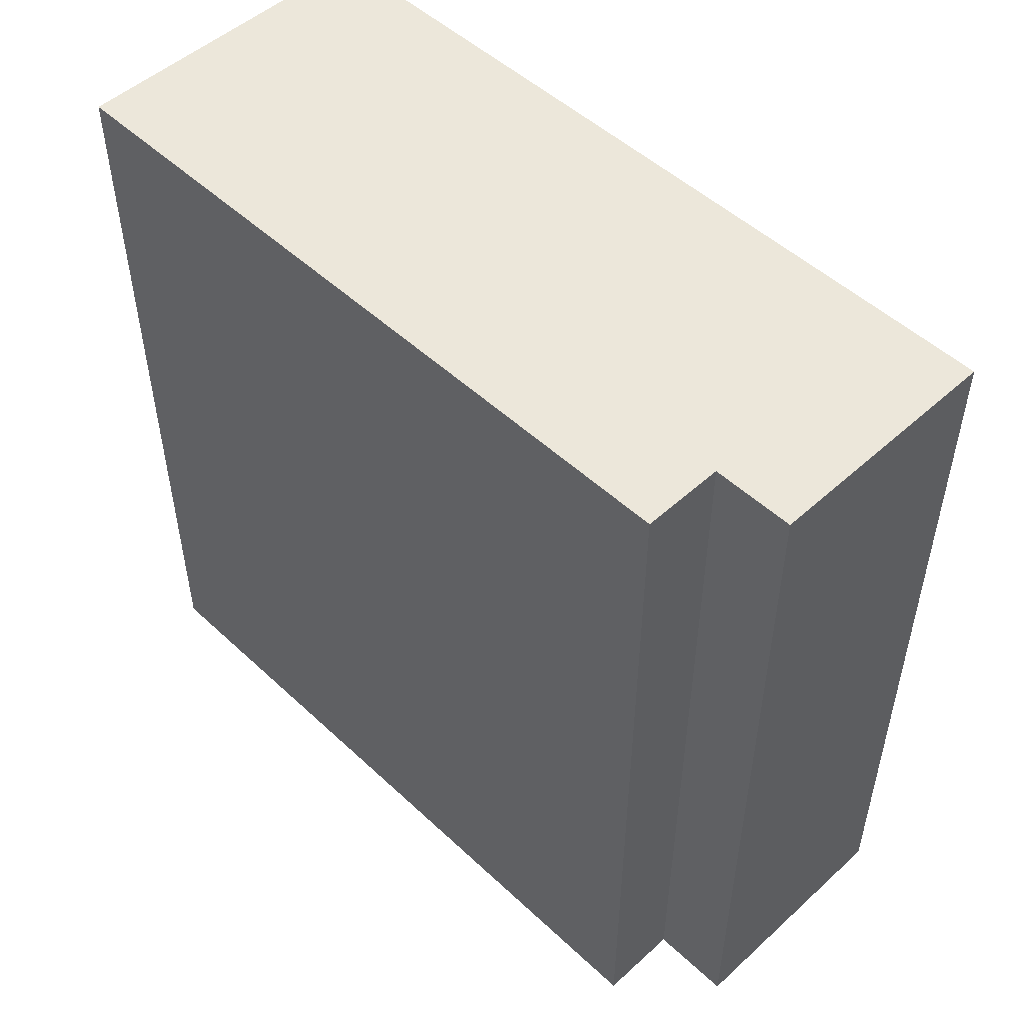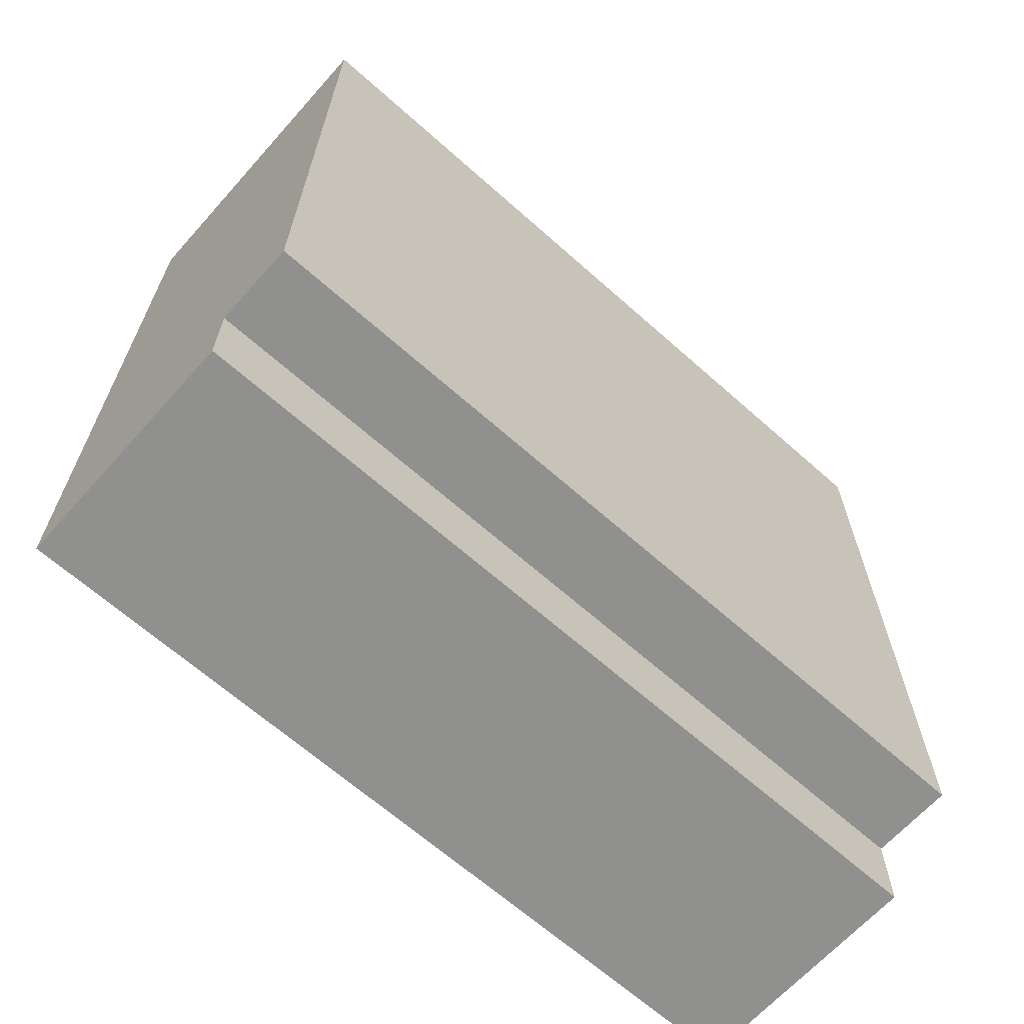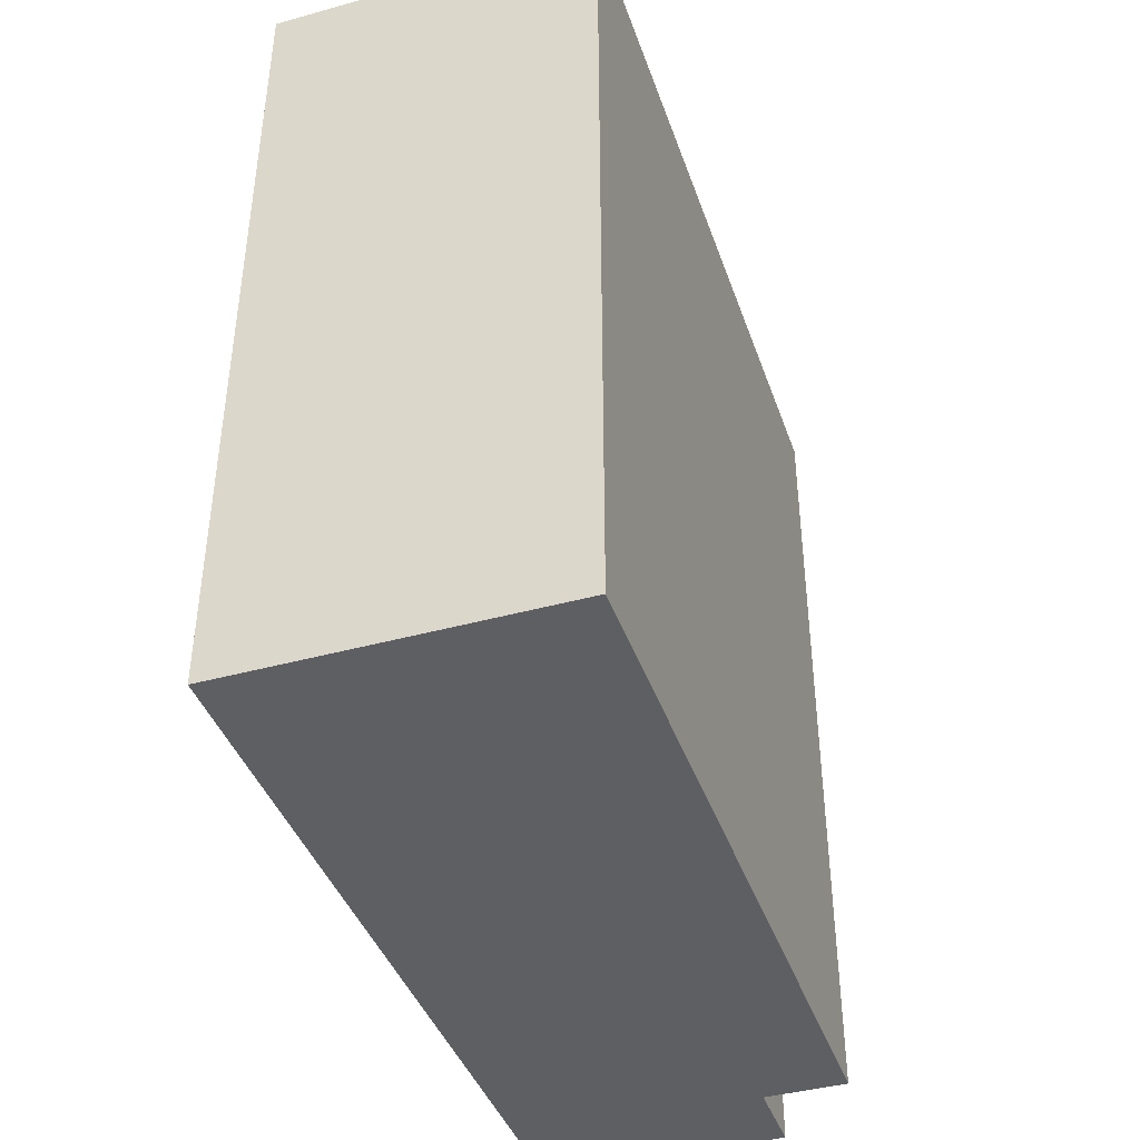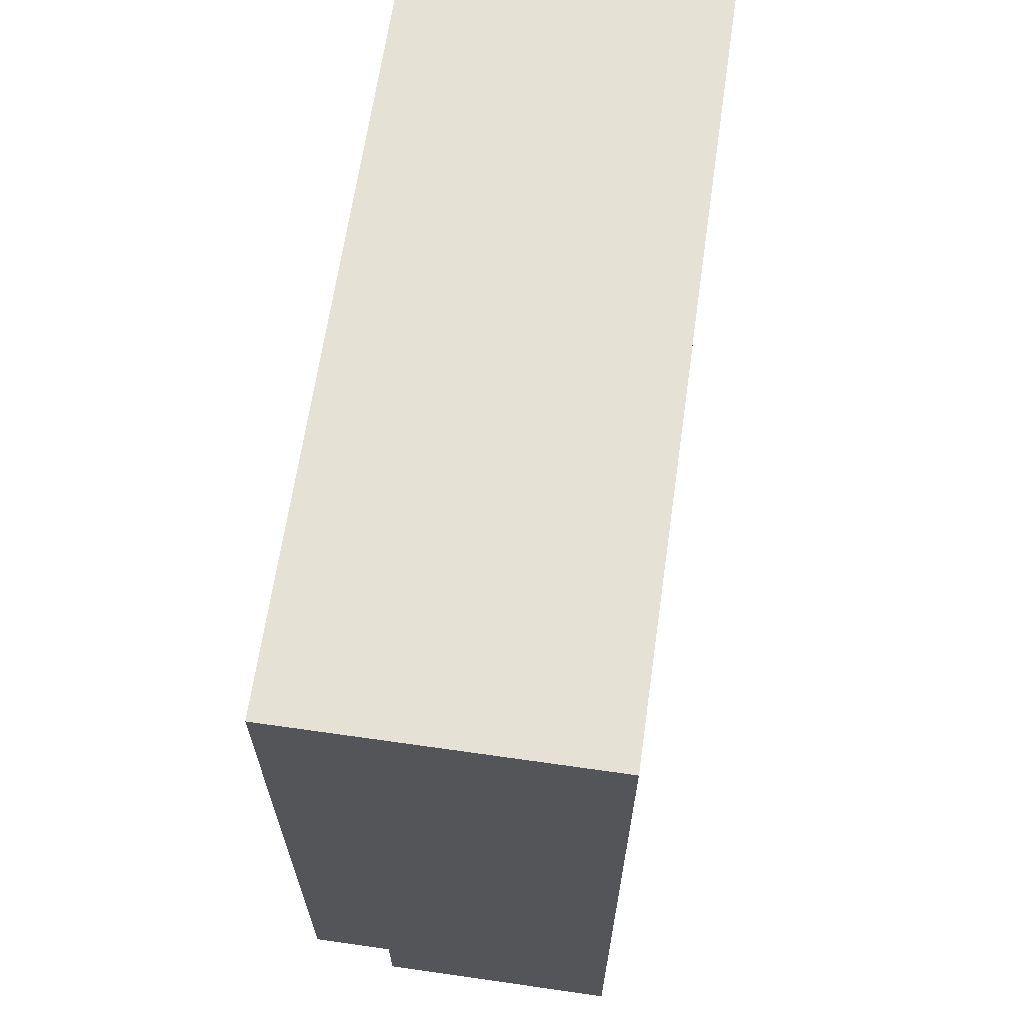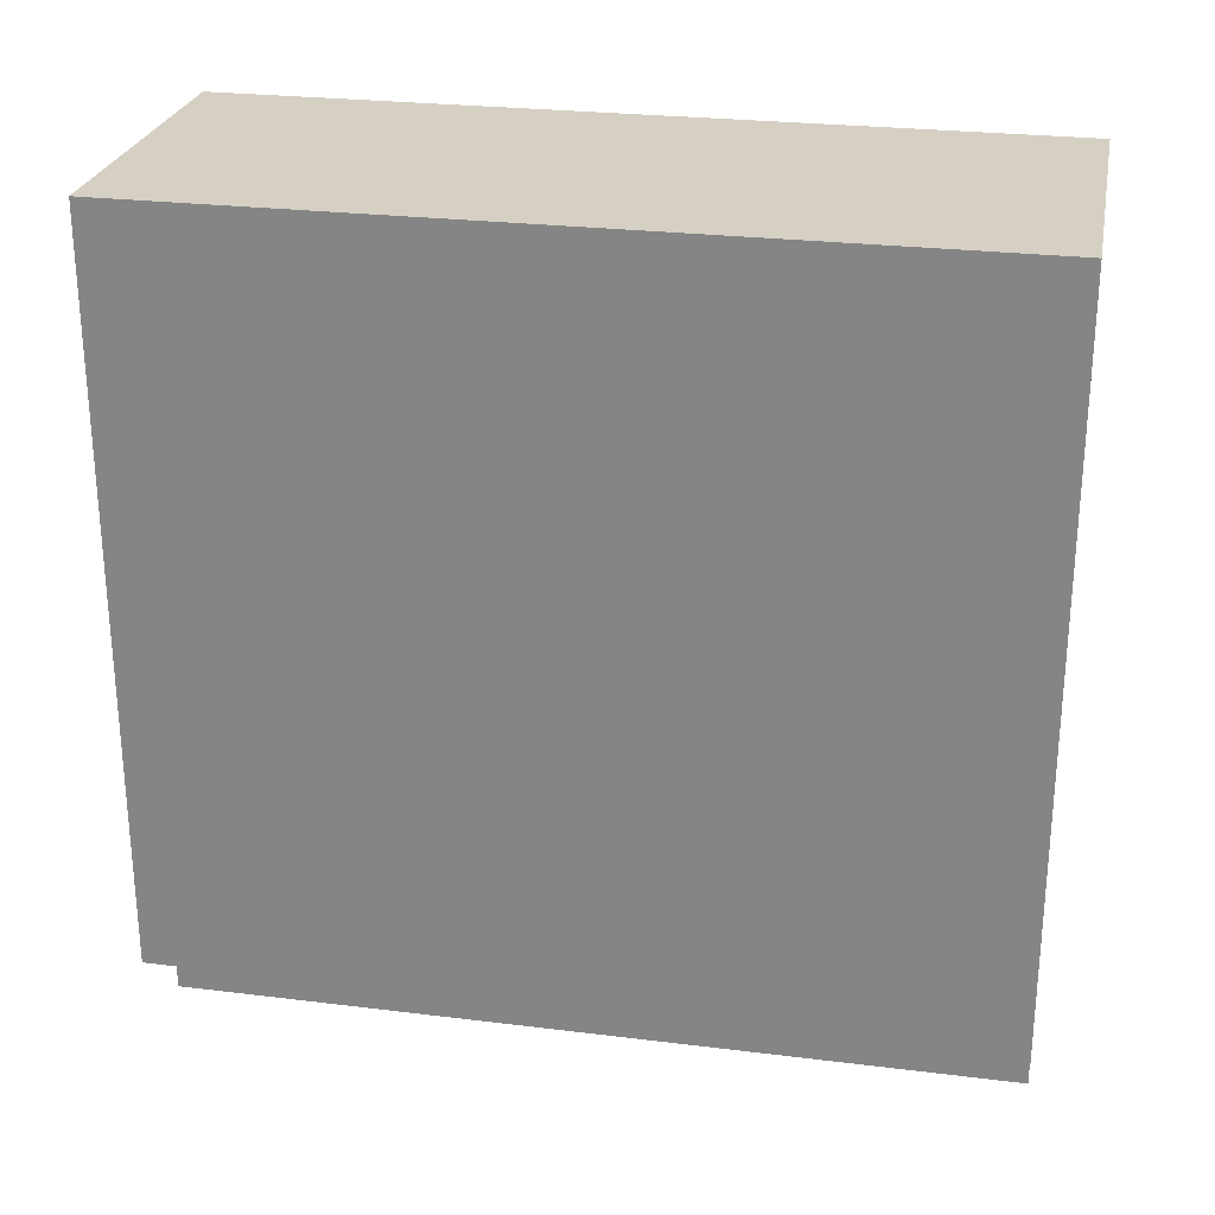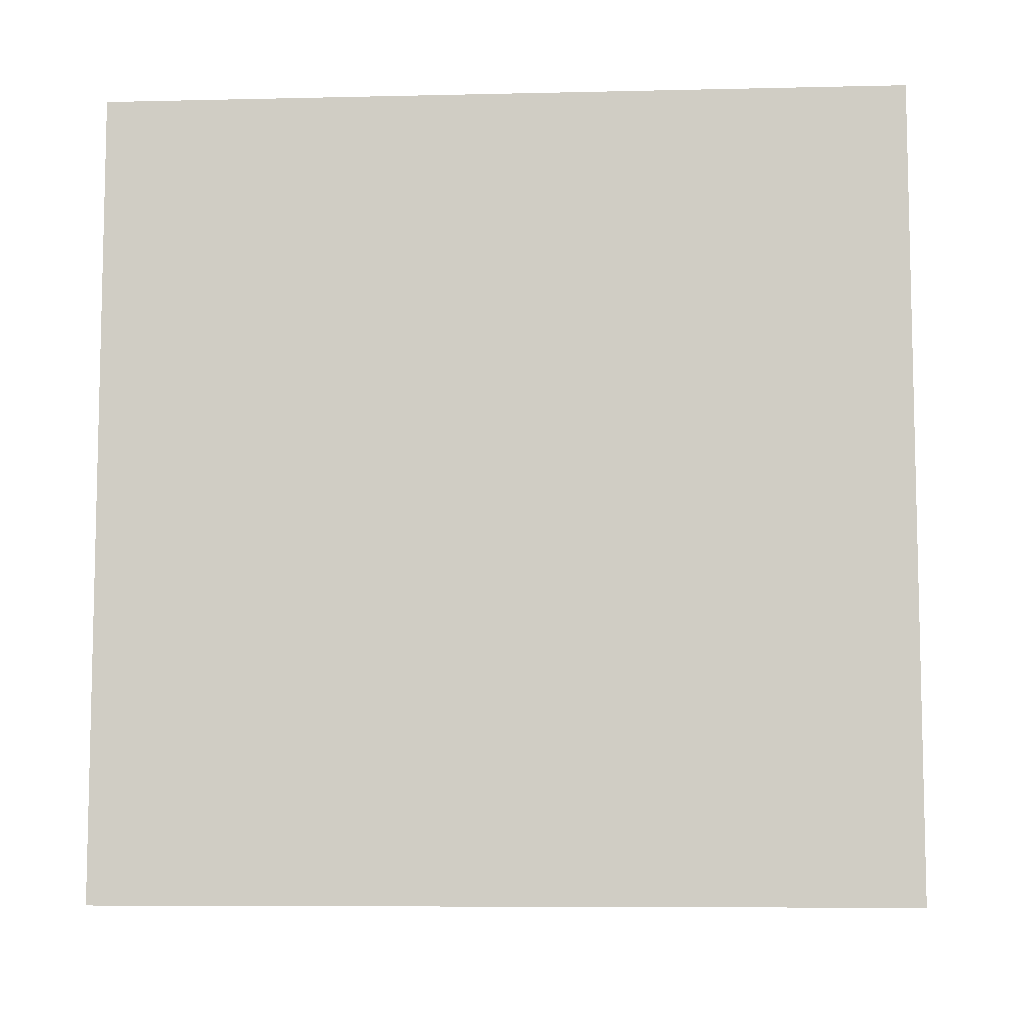
<metadata>
{"format":"obj","ext":"obj","renderer":"f3d","projection":"perspective","resolution":1024,"background":"white","views":[{"elev":50.7,"azim":-44.6,"up":"+Z"},{"elev":-65.6,"azim":-131.8,"up":"+Y"},{"elev":-41.3,"azim":-161.5,"up":"+Z"},{"elev":65.0,"azim":8.2,"up":"+Y"},{"elev":26.2,"azim":-79.0,"up":"+Y"},{"elev":-7.8,"azim":93.7,"up":"+Z"}]}
</metadata>
<code>
o
v -2 0.1 0.5
v -2 0.1 -0.5
v -2 1 0.5
v -2 1 -0.5
v -1.9 0 0.5
v -1.9 0 -0.5
v -1.9 0.1 0.5
v -1.9 0.1 -0.5
v -1.6 0 0.5
v -1.6 0 -0.5
v -1.6 0.1 0.5
v -1.6 0.1 -0.5
v -1.6 1 0.5
v -1.6 1 -0.5
v -2 0.1 0.5
v -2 1 0.5
v -1.9 0 0.5
v -1.9 0.1 0.5
v -1.6 0 0.5
v -1.6 0.1 0.5
v -1.6 1 0.5
v -2 0.1 -0.5
v -2 1 -0.5
v -1.9 0 -0.5
v -1.9 0.1 -0.5
v -1.6 0 -0.5
v -1.6 0.1 -0.5
v -1.6 1 -0.5
v -1.9 0 0.5
v -1.6 0 0.5
v -1.9 0 -0.5
v -1.6 0 -0.5
v -2 0.1 0.5
v -1.9 0.1 0.5
v -2 0.1 -0.5
v -1.9 0.1 -0.5
v -2 1 0.5
v -1.6 1 0.5
v -2 1 -0.5
v -1.6 1 -0.5
f 3 2 1
f 4 2 3
f 7 6 5
f 8 6 7
f 9 10 11
f 11 10 12
f 11 12 13
f 13 12 14
f 18 16 15
f 19 18 17
f 20 16 18
f 20 18 19
f 21 16 20
f 22 23 25
f 24 25 26
f 25 23 27
f 26 25 27
f 27 23 28
f 31 30 29
f 32 30 31
f 35 34 33
f 36 34 35
f 37 38 39
f 39 38 40

</code>
